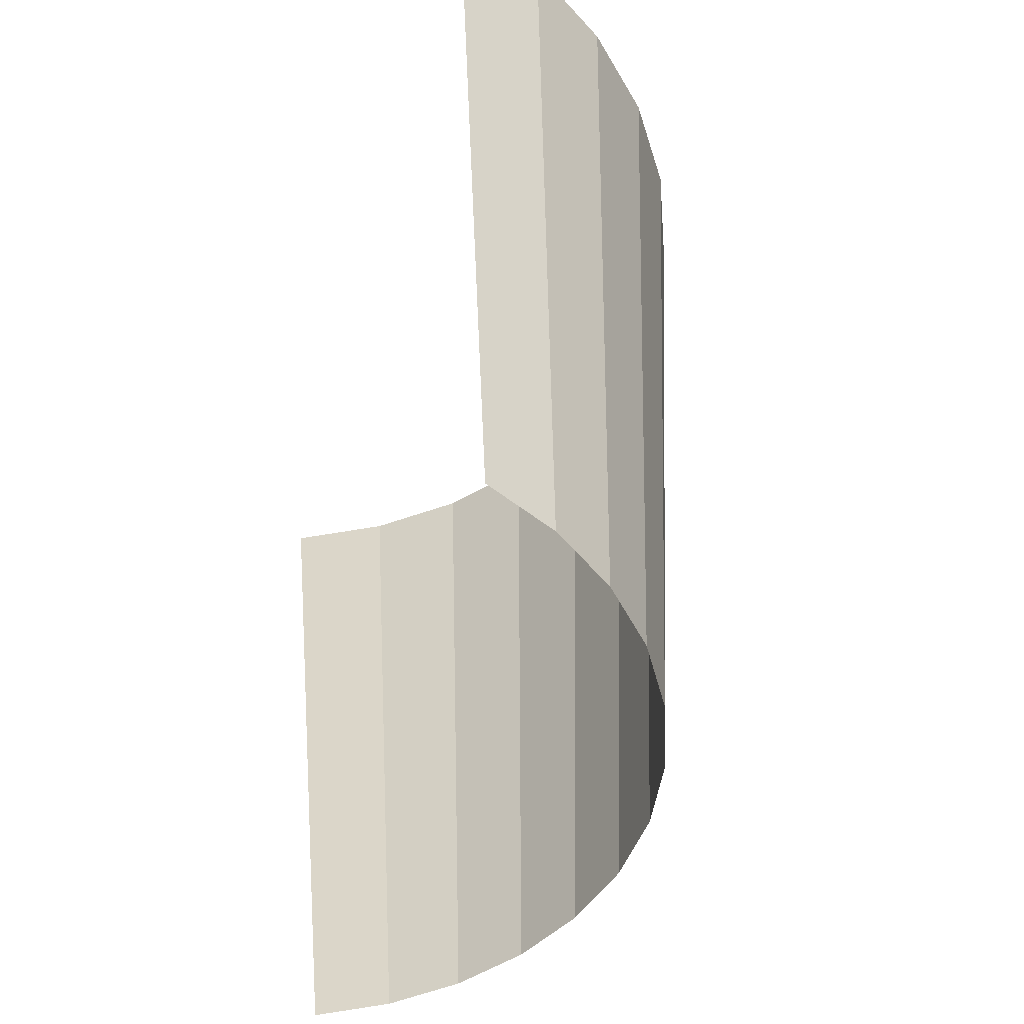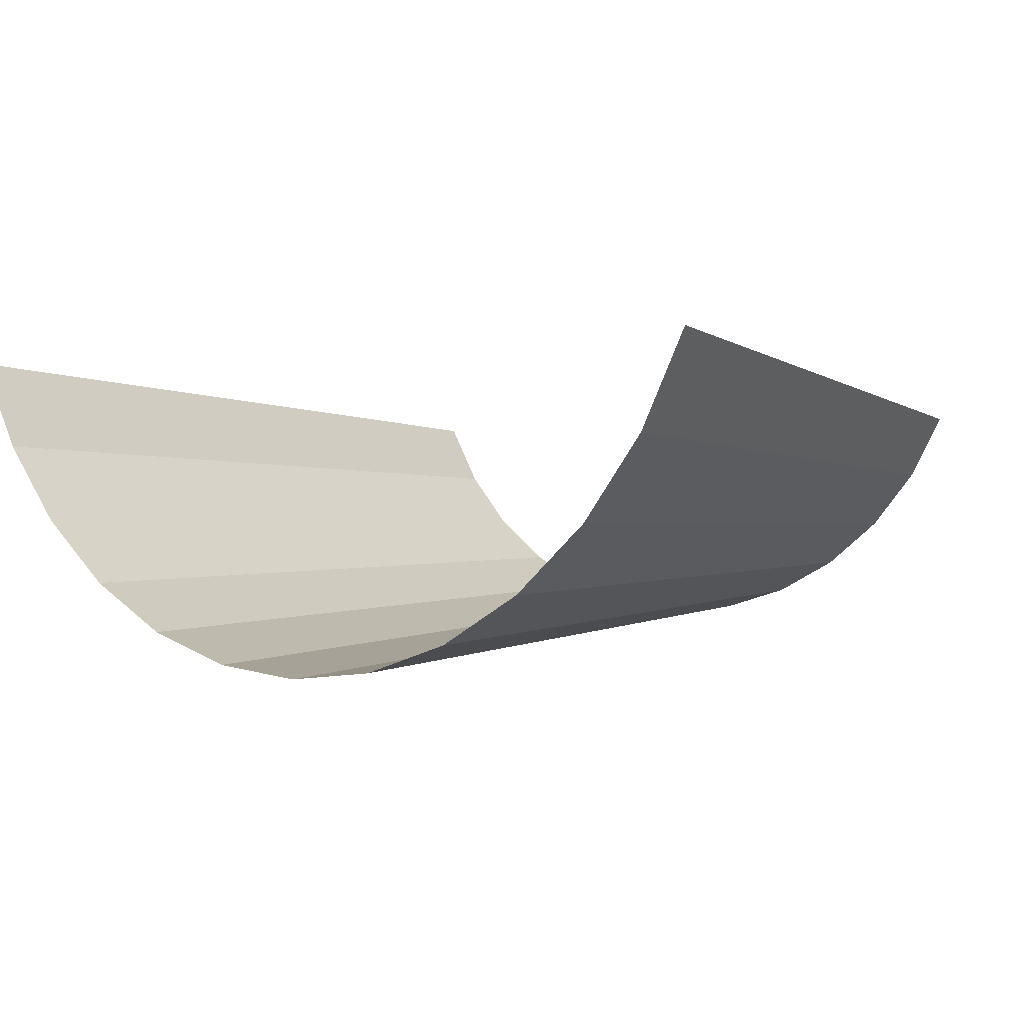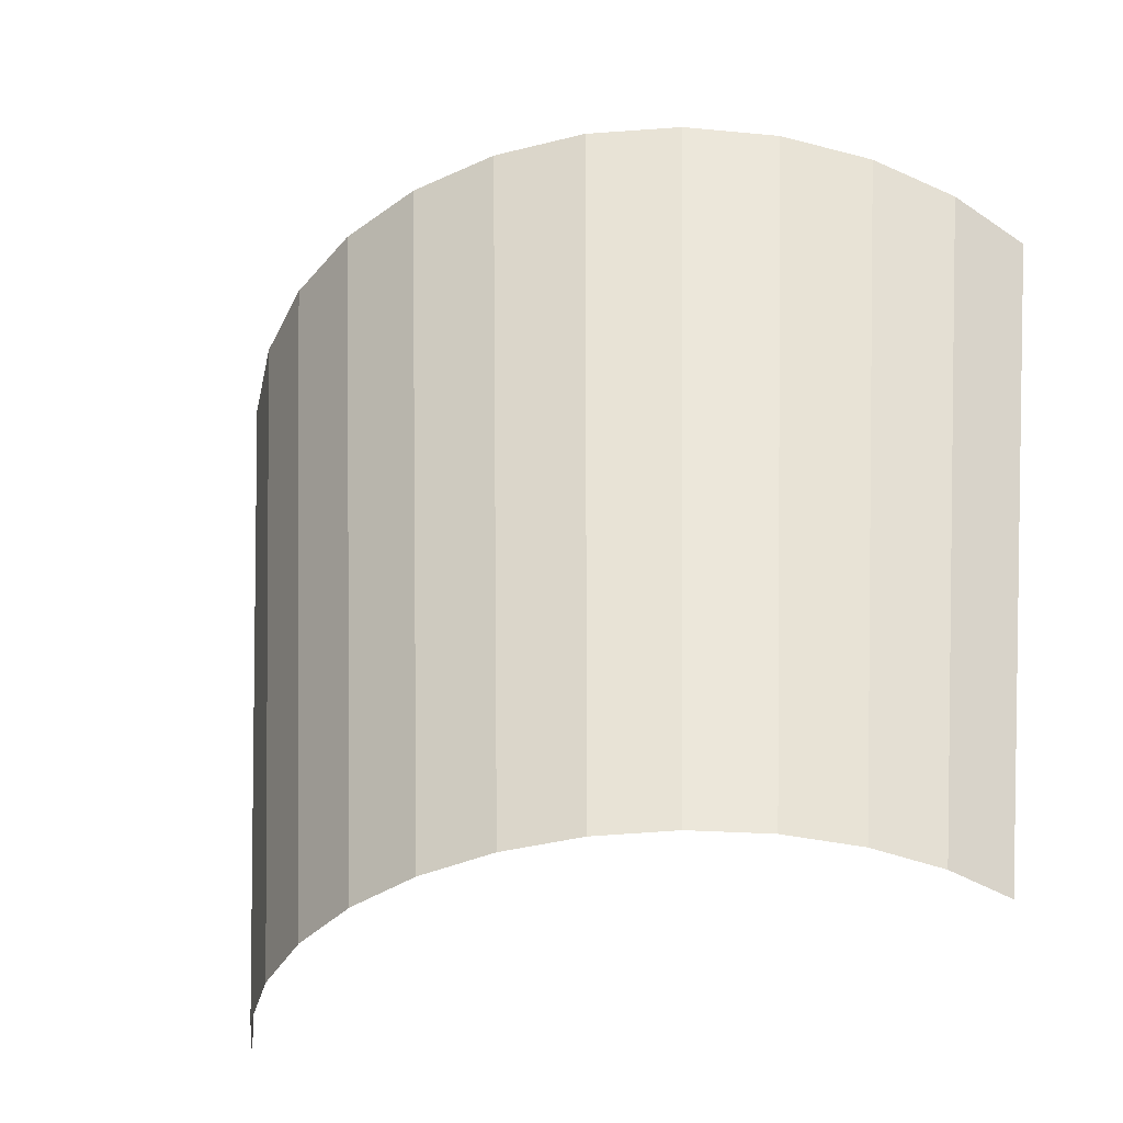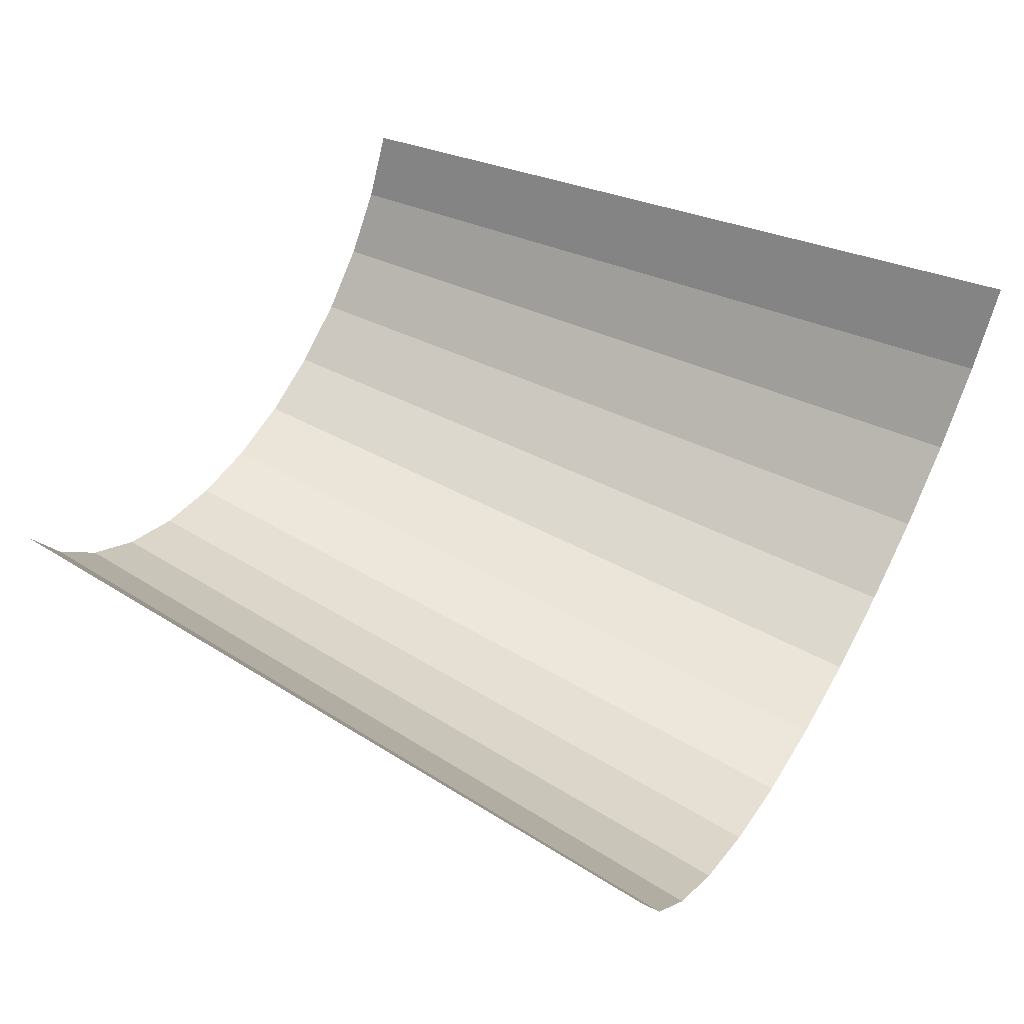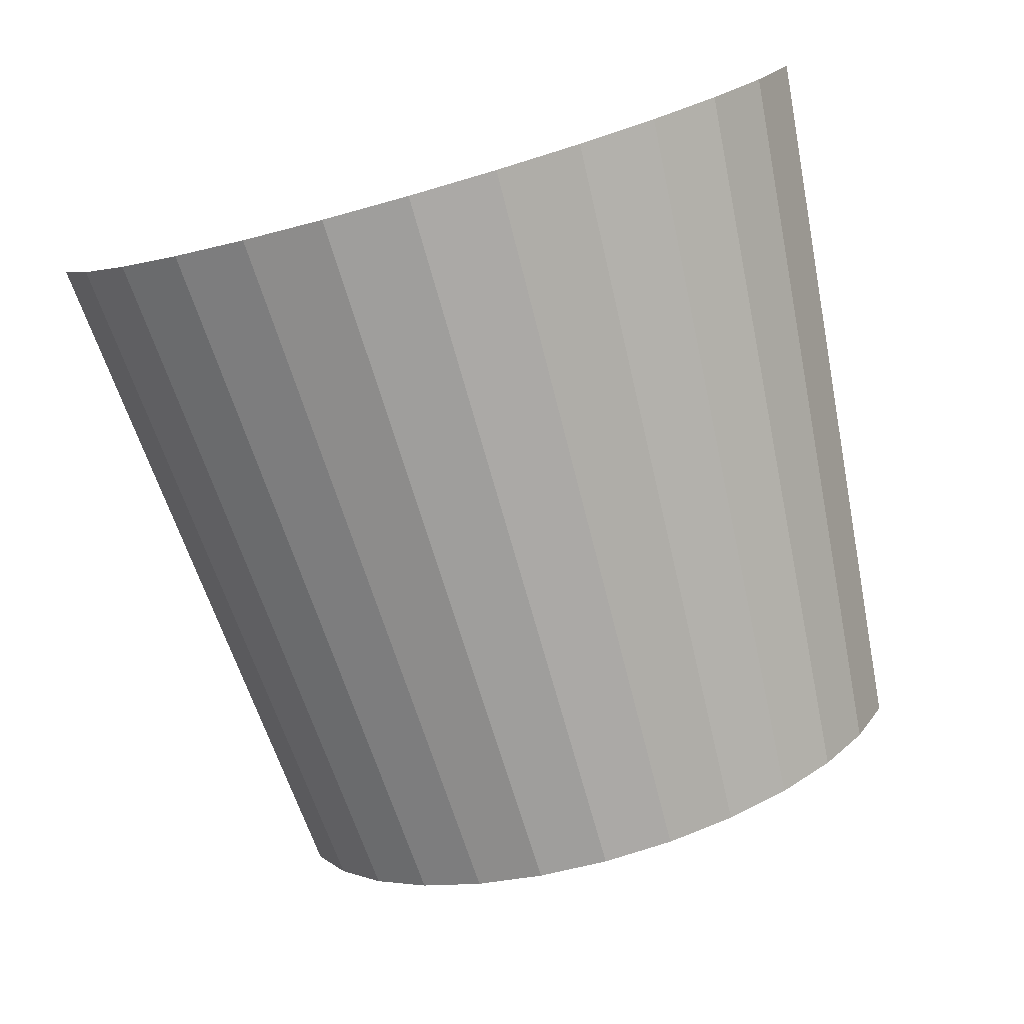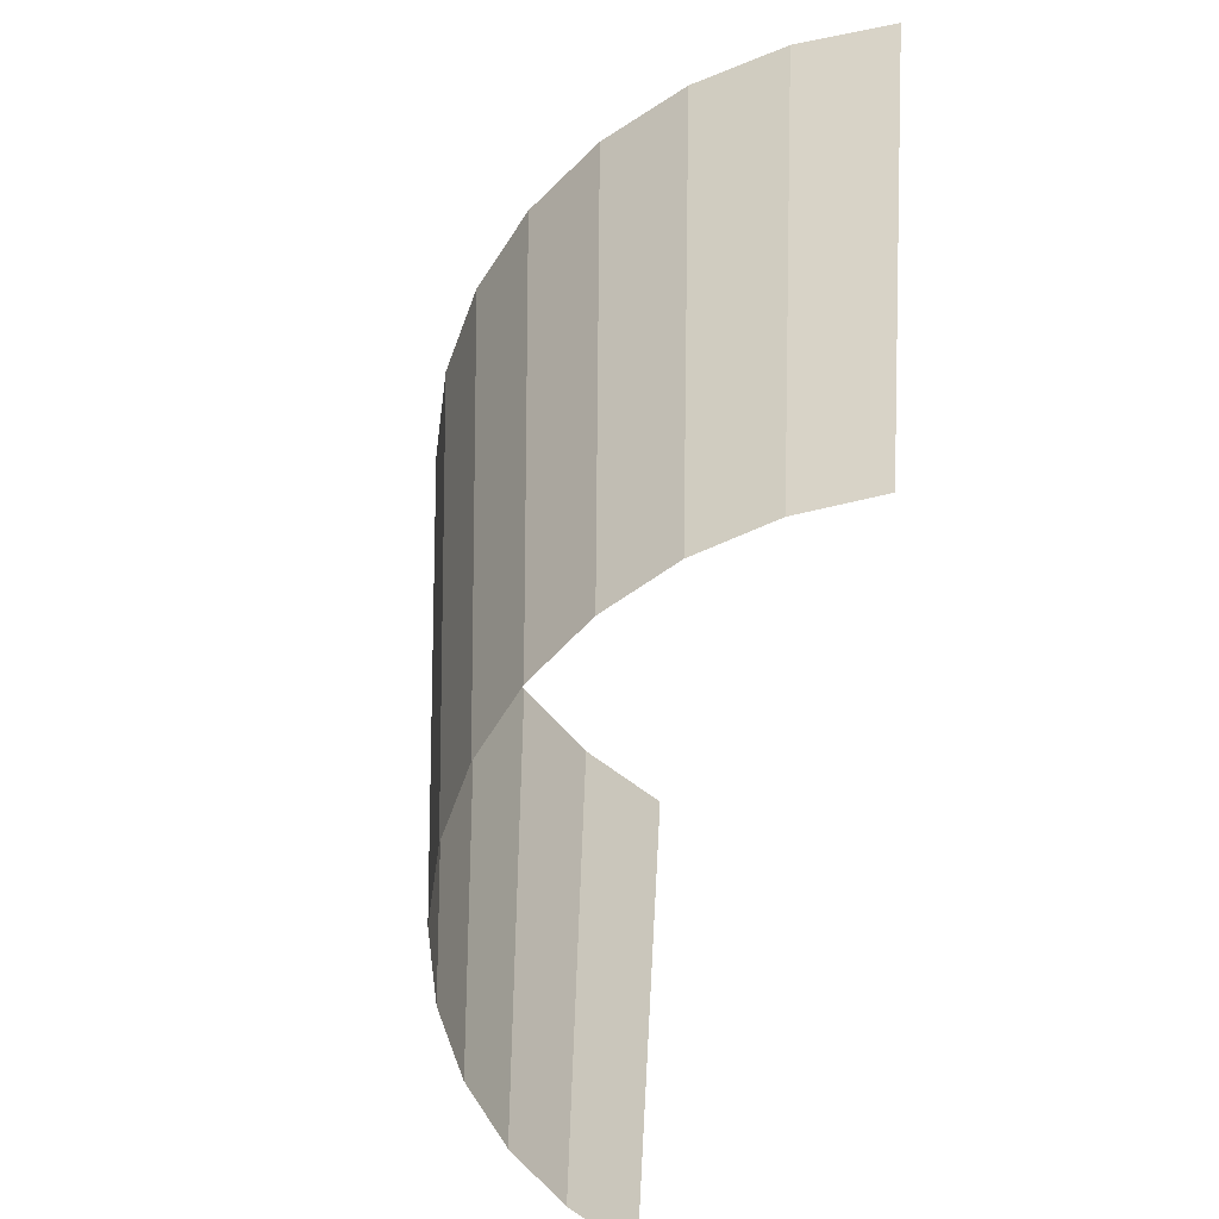
<metadata>
{"format":"obj","ext":"obj","renderer":"f3d","projection":"perspective","resolution":1024,"background":"white","views":[{"elev":-48.4,"azim":76.0,"up":"+Y"},{"elev":0.2,"azim":-146.1,"up":"+Z"},{"elev":-38.1,"azim":-156.1,"up":"+Y"},{"elev":52.5,"azim":119.6,"up":"+Z"},{"elev":-76.1,"azim":-164.2,"up":"+Z"},{"elev":-59.4,"azim":-103.8,"up":"+Y"}]}
</metadata>
<code>
o 円柱.001
v 0 -0 -0.5
v 0 1 -0.5461
v 0.09755 -0 -0.4904
v 0.1202 1 -0.5329
v 0.1913 -0 -0.4619
v 0.2357 1 -0.4939
v 0.2778 -0 -0.4157
v 0.3422 1 -0.4306
v 0.3536 -0 -0.3536
v 0.4355 1 -0.3454
v 0.4157 -0 -0.2778
v 0.5121 1 -0.2416
v 0.4619 -0 -0.1913
v 0.569 1 -0.1232
v -0.4619 -0 -0.1913
v -0.569 1 -0.1232
v -0.4157 -0 -0.2778
v -0.5121 1 -0.2416
v -0.3536 -0 -0.3536
v -0.4355 1 -0.3454
v -0.2778 -0 -0.4157
v -0.3422 1 -0.4306
v -0.1913 -0 -0.4619
v -0.2357 1 -0.4939
v -0.09755 -0 -0.4904
v -0.1202 1 -0.5329
v 0 -0 -0.5
v 0 1 -0.5461
v 0.09755 -0 -0.4904
v 0.1202 1 -0.5329
v 0.1913 -0 -0.4619
v 0.2357 1 -0.4939
v 0.2778 -0 -0.4157
v 0.3422 1 -0.4306
v 0.3536 -0 -0.3536
v 0.4355 1 -0.3454
v 0.4157 -0 -0.2778
v 0.5121 1 -0.2416
v 0.4619 -0 -0.1913
v 0.569 1 -0.1232
v -0.4619 -0 -0.1913
v -0.569 1 -0.1232
v -0.4157 -0 -0.2778
v -0.5121 1 -0.2416
v -0.3536 -0 -0.3536
v -0.4355 1 -0.3454
v -0.2778 -0 -0.4157
v -0.3422 1 -0.4306
v -0.1913 -0 -0.4619
v -0.2357 1 -0.4939
v -0.09755 -0 -0.4904
v -0.1202 1 -0.5329
f 3 2 1
f 5 4 3
f 7 6 5
f 9 8 7
f 11 10 9
f 13 12 11
f 15 18 16
f 17 20 18
f 19 22 20
f 21 24 22
f 23 26 24
f 25 2 26
f 28 29 27
f 30 31 29
f 32 33 31
f 34 35 33
f 36 37 35
f 38 39 37
f 41 44 43
f 43 46 45
f 45 48 47
f 47 50 49
f 49 52 51
f 51 28 27
f 3 4 2
f 5 6 4
f 7 8 6
f 9 10 8
f 11 12 10
f 13 14 12
f 15 17 18
f 17 19 20
f 19 21 22
f 21 23 24
f 23 25 26
f 25 1 2
f 28 30 29
f 30 32 31
f 32 34 33
f 34 36 35
f 36 38 37
f 38 40 39
f 41 42 44
f 43 44 46
f 45 46 48
f 47 48 50
f 49 50 52
f 51 52 28

</code>
